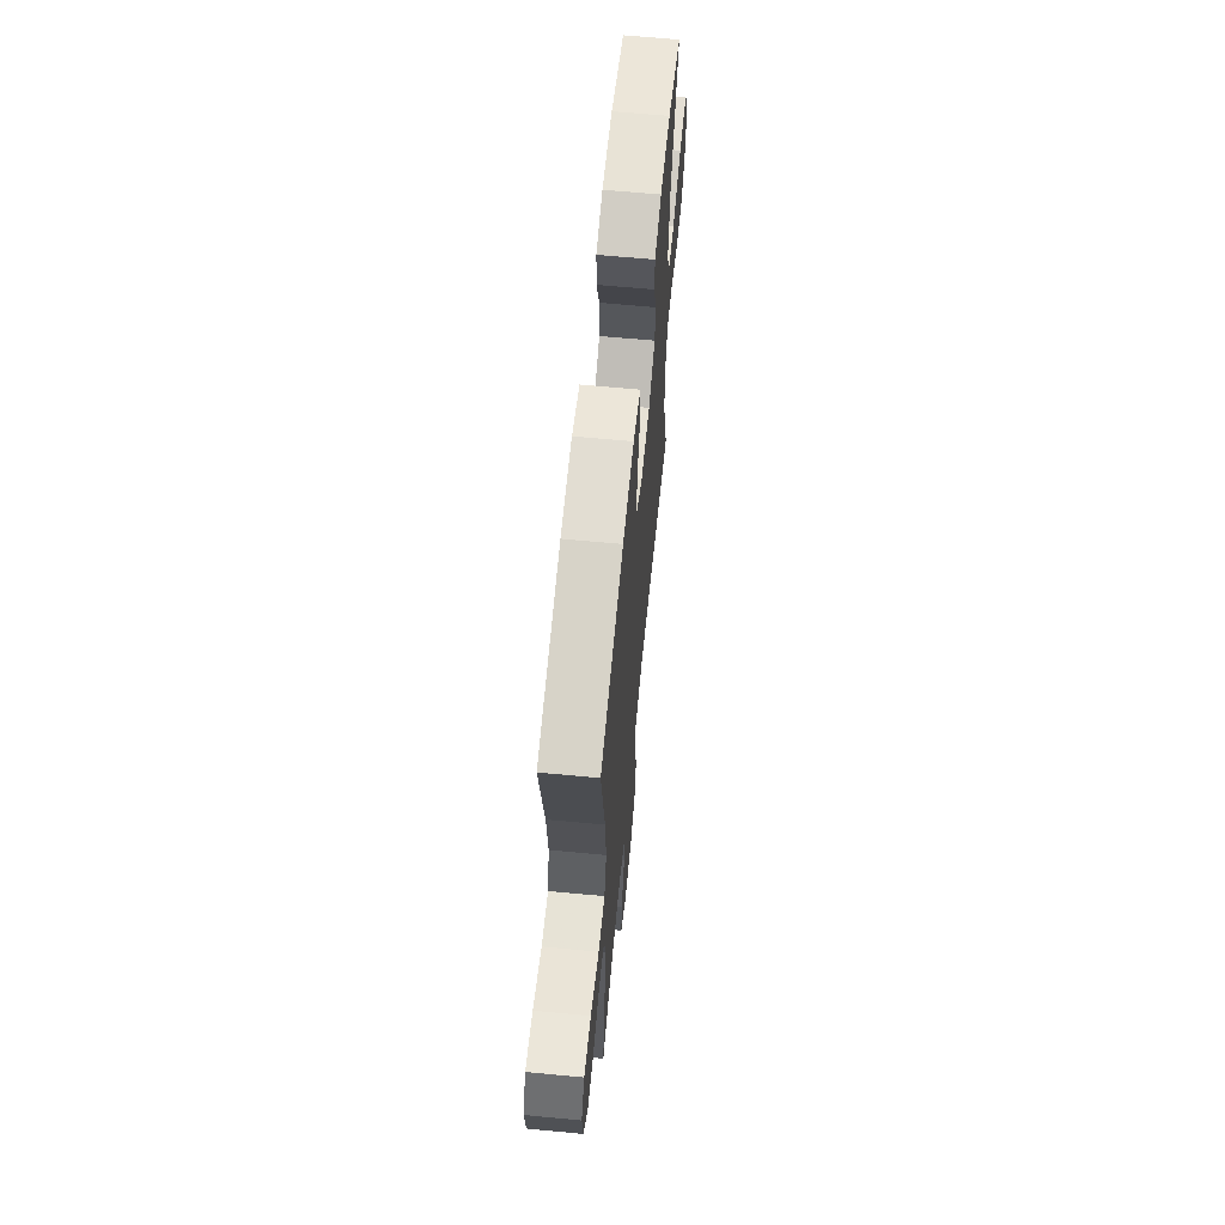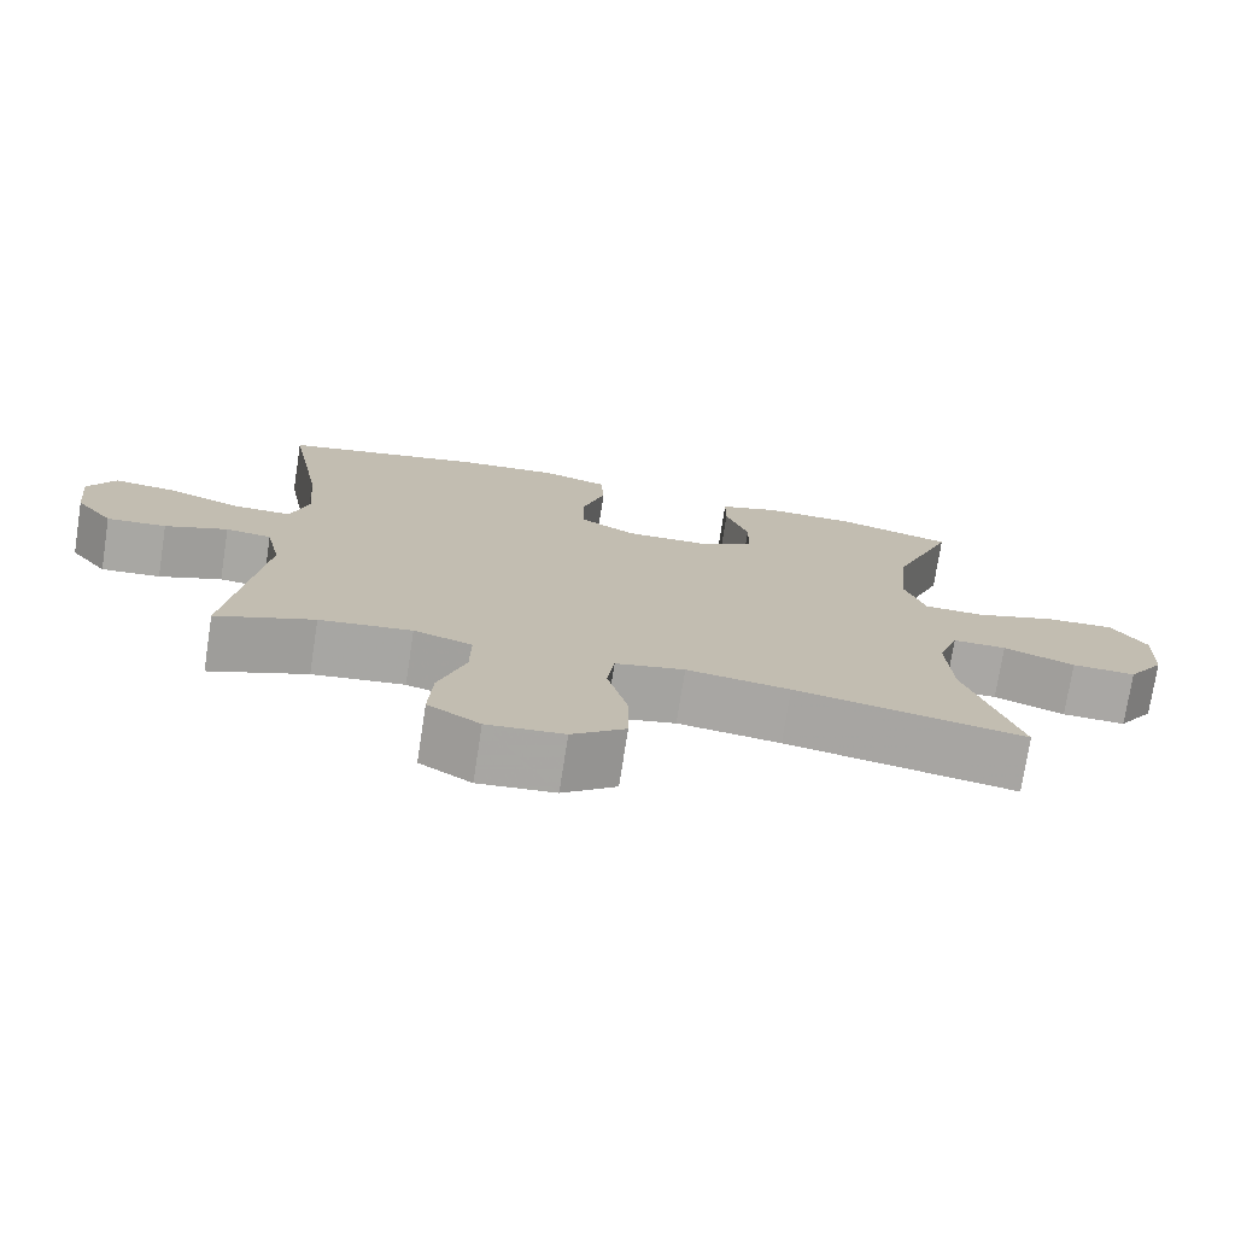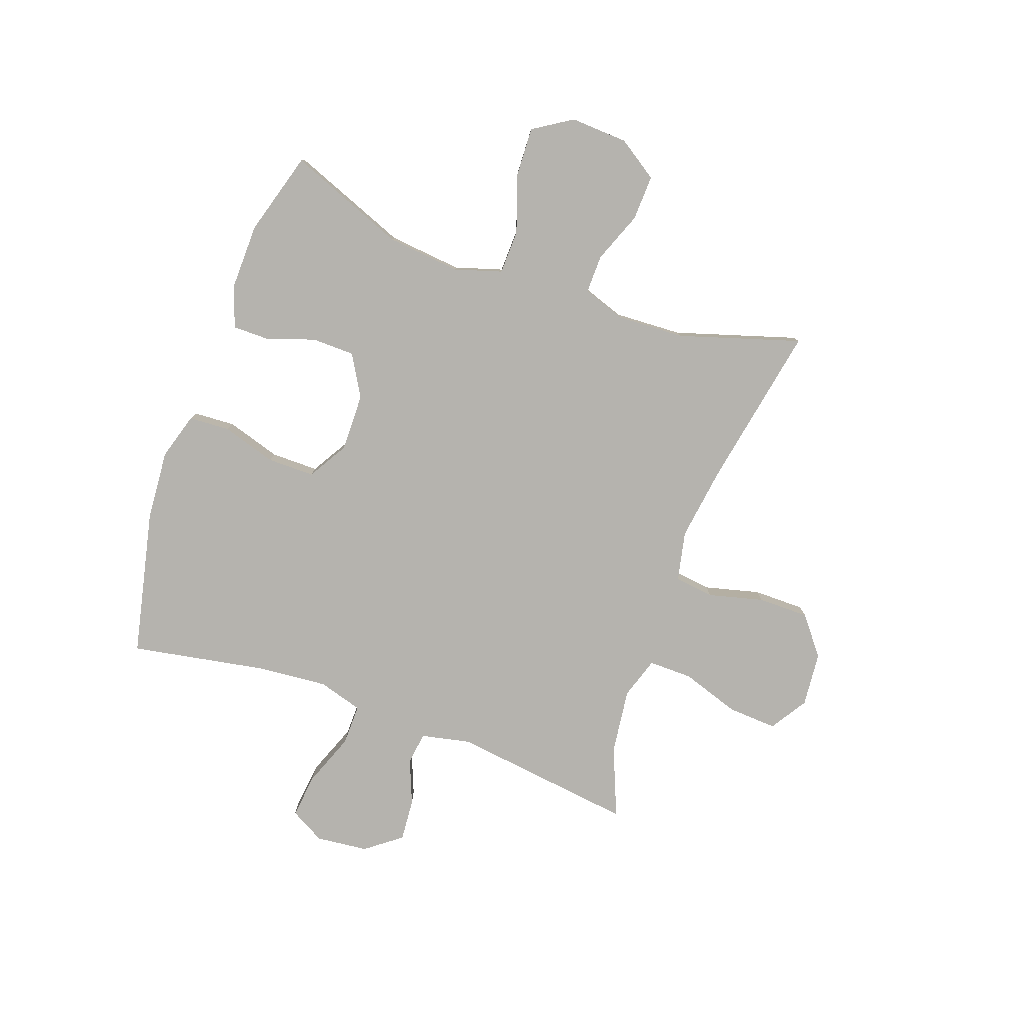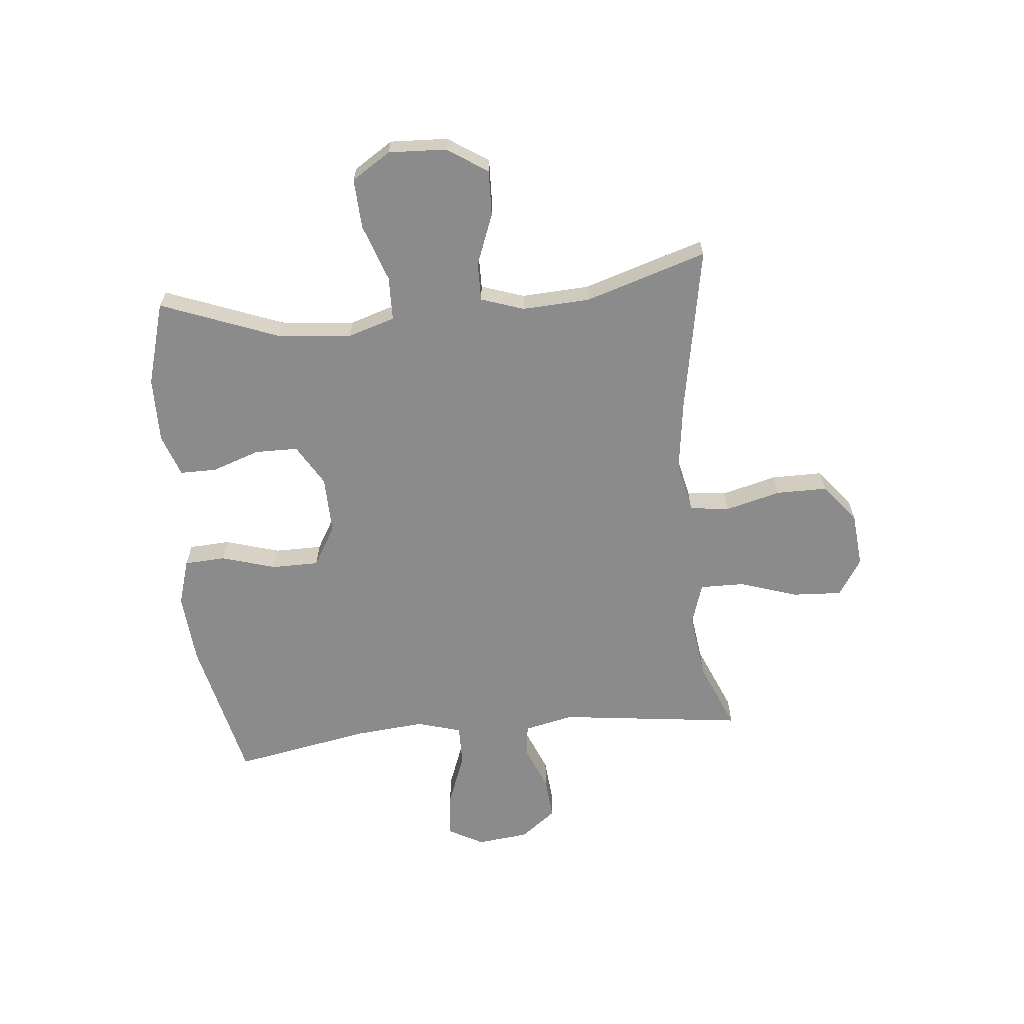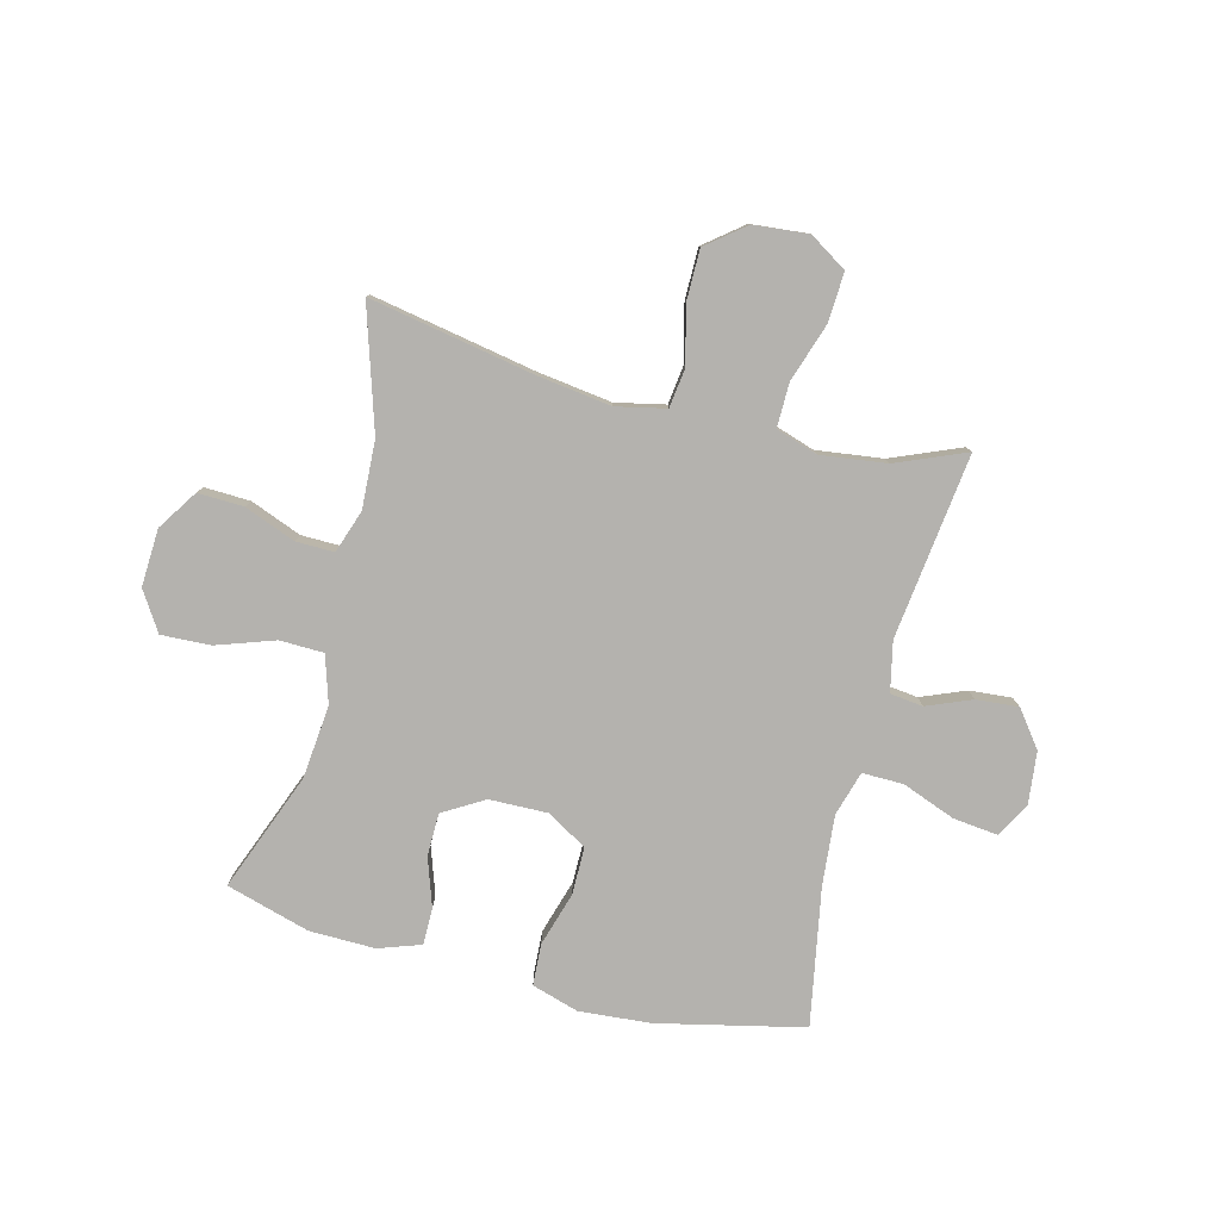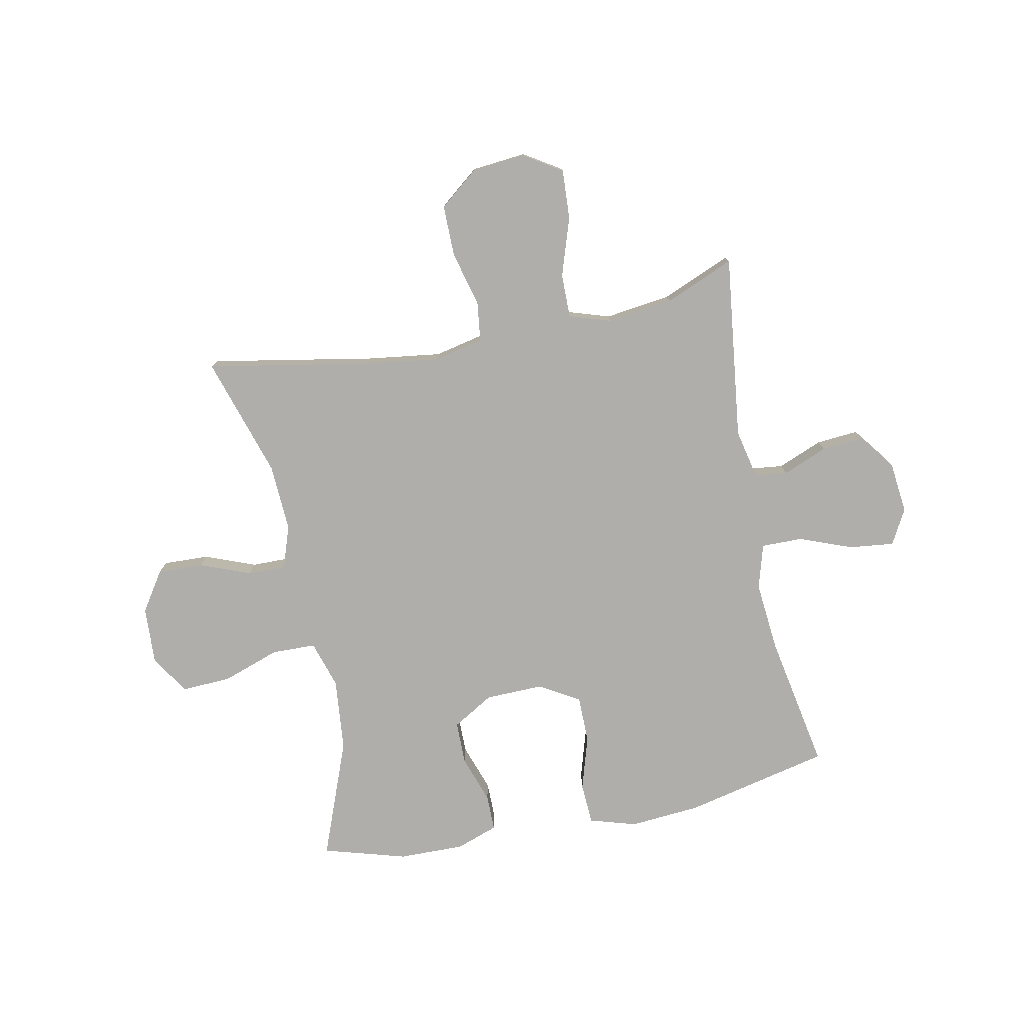
<metadata>
{"format":"obj","ext":"obj","renderer":"f3d","projection":"perspective","resolution":1024,"background":"white","views":[{"elev":63.6,"azim":-84.5,"up":"+Z"},{"elev":-74.8,"azim":-8.8,"up":"+Z"},{"elev":-79.9,"azim":70.2,"up":"+Y"},{"elev":-63.9,"azim":95.7,"up":"+Y"},{"elev":-79.8,"azim":165.7,"up":"+Y"},{"elev":-77.7,"azim":-168.5,"up":"+Y"}]}
</metadata>
<code>
v 0.5 0.07 -0.5
v 0.208 0.07 -0.446
v 0.077 0.07 -0.428
v -0.011 0.07 -0.447
v -0.02 0.07 -0.517
v 0.005 0.07 -0.615
v 0.005 0.07 -0.706
v -0.063 0.07 -0.76
v -0.16 0.07 -0.769
v -0.226 0.07 -0.727
v -0.221 0.07 -0.639
v -0.187 0.07 -0.536
v -0.186 0.07 -0.458
v -0.26 0.07 -0.434
v -0.377 0.07 -0.449
v -0.5 0.07 -0.5
v -0.459 0.07 -0.173
v -0.478 0.07 -0.085
v -0.536 0.07 -0.078
v -0.615 0.07 -0.11
v -0.69 0.07 -0.116
v -0.738 0.07 -0.053
v -0.748 0.07 0.039
v -0.714 0.07 0.101
v -0.635 0.07 0.092
v -0.541 0.07 0.056
v -0.468 0.07 0.055
v -0.445 0.07 0.134
v -0.456 0.07 0.258
v -0.5 0.07 0.5
v -0.242 0.07 0.558
v -0.116 0.07 0.568
v -0.033 0.07 0.543
v -0.029 0.07 0.47
v -0.058 0.07 0.374
v -0.058 0.07 0.29
v 0.013 0.07 0.248
v 0.116 0.07 0.25
v 0.189 0.07 0.293
v 0.19 0.07 0.369
v 0.161 0.07 0.454
v 0.161 0.07 0.519
v 0.236 0.07 0.545
v 0.352 0.07 0.543
v 0.5 0.07 0.5
v 0.419 0.07 0.291
v 0.406 0.07 0.161
v 0.432 0.07 0.077
v 0.51 0.07 0.075
v 0.612 0.07 0.11
v 0.7 0.07 0.114
v 0.744 0.07 0.045
v 0.739 0.07 -0.057
v 0.692 0.07 -0.128
v 0.611 0.07 -0.125
v 0.521 0.07 -0.09
v 0.453 0.07 -0.089
v 0.427 0.07 -0.165
v 0.433 0.07 -0.285
v 0.5 0 -0.5
v 0.208 0 -0.446
v 0.077 0 -0.428
v -0.011 0 -0.447
v -0.02 0 -0.517
v 0.005 0 -0.615
v 0.005 0 -0.706
v -0.063 0 -0.76
v -0.16 0 -0.769
v -0.226 0 -0.727
v -0.221 0 -0.639
v -0.187 0 -0.536
v -0.186 0 -0.458
v -0.26 0 -0.434
v -0.377 0 -0.449
v -0.5 0 -0.5
v -0.459 0 -0.173
v -0.478 0 -0.085
v -0.536 0 -0.078
v -0.615 0 -0.11
v -0.69 0 -0.116
v -0.738 0 -0.053
v -0.748 0 0.039
v -0.714 0 0.101
v -0.635 0 0.092
v -0.541 0 0.056
v -0.468 0 0.055
v -0.445 0 0.134
v -0.456 0 0.258
v -0.5 0 0.5
v -0.242 0 0.558
v -0.116 0 0.568
v -0.033 0 0.543
v -0.029 0 0.47
v -0.058 0 0.374
v -0.058 0 0.29
v 0.013 0 0.248
v 0.116 0 0.25
v 0.189 0 0.293
v 0.19 0 0.369
v 0.161 0 0.454
v 0.161 0 0.519
v 0.236 0 0.545
v 0.352 0 0.543
v 0.5 0 0.5
v 0.419 0 0.291
v 0.406 0 0.161
v 0.432 0 0.077
v 0.51 0 0.075
v 0.612 0 0.11
v 0.7 0 0.114
v 0.744 0 0.045
v 0.739 0 -0.057
v 0.692 0 -0.128
v 0.611 0 -0.125
v 0.521 0 -0.09
v 0.453 0 -0.089
v 0.427 0 -0.165
v 0.433 0 -0.285
f 54 55 56
f 53 54 56
f 52 53 56
f 51 52 56
f 50 51 56
f 49 50 56
f 48 49 56 57
f 47 48 57 58
f 44 45 46
f 43 44 46
f 42 43 46
f 41 42 46
f 40 41 46
f 39 40 46 47
f 47 58 59
f 39 47 59
f 38 39 59
f 33 34 35
f 32 33 35
f 31 32 35
f 30 31 35
f 29 30 35
f 28 29 35 36
f 27 28 36 37
f 24 25 26
f 23 24 26
f 22 23 26
f 21 22 26
f 20 21 26
f 19 20 26
f 18 19 26 27
f 59 1 2
f 38 59 2
f 37 38 2
f 27 37 2
f 18 27 2
f 17 18 2
f 10 11 12
f 9 10 12
f 8 9 12
f 7 8 12
f 6 7 12
f 5 6 12
f 4 5 12 13
f 3 4 13 14
f 17 2 3
f 15 16 17
f 14 15 17
f 3 14 17
f 115 114 113
f 115 113 112
f 115 112 111
f 115 111 110
f 115 110 109
f 115 109 108
f 116 115 108 107
f 117 116 107 106
f 105 104 103
f 105 103 102
f 105 102 101
f 105 101 100
f 105 100 99
f 106 105 99 98
f 118 117 106
f 118 106 98
f 118 98 97
f 94 93 92
f 94 92 91
f 94 91 90
f 94 90 89
f 94 89 88
f 95 94 88 87
f 96 95 87 86
f 85 84 83
f 85 83 82
f 85 82 81
f 85 81 80
f 85 80 79
f 85 79 78
f 86 85 78 77
f 61 60 118
f 61 118 97
f 61 97 96
f 61 96 86
f 61 86 77
f 61 77 76
f 71 70 69
f 71 69 68
f 71 68 67
f 71 67 66
f 71 66 65
f 71 65 64
f 72 71 64 63
f 73 72 63 62
f 62 61 76
f 76 75 74
f 76 74 73
f 76 73 62
f 1 60 61 2
f 2 61 62 3
f 3 62 63 4
f 4 63 64 5
f 5 64 65 6
f 6 65 66 7
f 7 66 67 8
f 8 67 68 9
f 9 68 69 10
f 10 69 70 11
f 11 70 71 12
f 12 71 72 13
f 13 72 73 14
f 14 73 74 15
f 15 74 75 16
f 16 75 76 17
f 17 76 77 18
f 18 77 78 19
f 19 78 79 20
f 20 79 80 21
f 21 80 81 22
f 22 81 82 23
f 23 82 83 24
f 24 83 84 25
f 25 84 85 26
f 26 85 86 27
f 27 86 87 28
f 28 87 88 29
f 29 88 89 30
f 30 89 90 31
f 31 90 91 32
f 32 91 92 33
f 33 92 93 34
f 34 93 94 35
f 35 94 95 36
f 36 95 96 37
f 37 96 97 38
f 38 97 98 39
f 39 98 99 40
f 40 99 100 41
f 41 100 101 42
f 42 101 102 43
f 43 102 103 44
f 44 103 104 45
f 45 104 105 46
f 46 105 106 47
f 47 106 107 48
f 48 107 108 49
f 49 108 109 50
f 50 109 110 51
f 51 110 111 52
f 52 111 112 53
f 53 112 113 54
f 54 113 114 55
f 55 114 115 56
f 56 115 116 57
f 57 116 117 58
f 58 117 118 59
f 59 118 60 1

</code>
